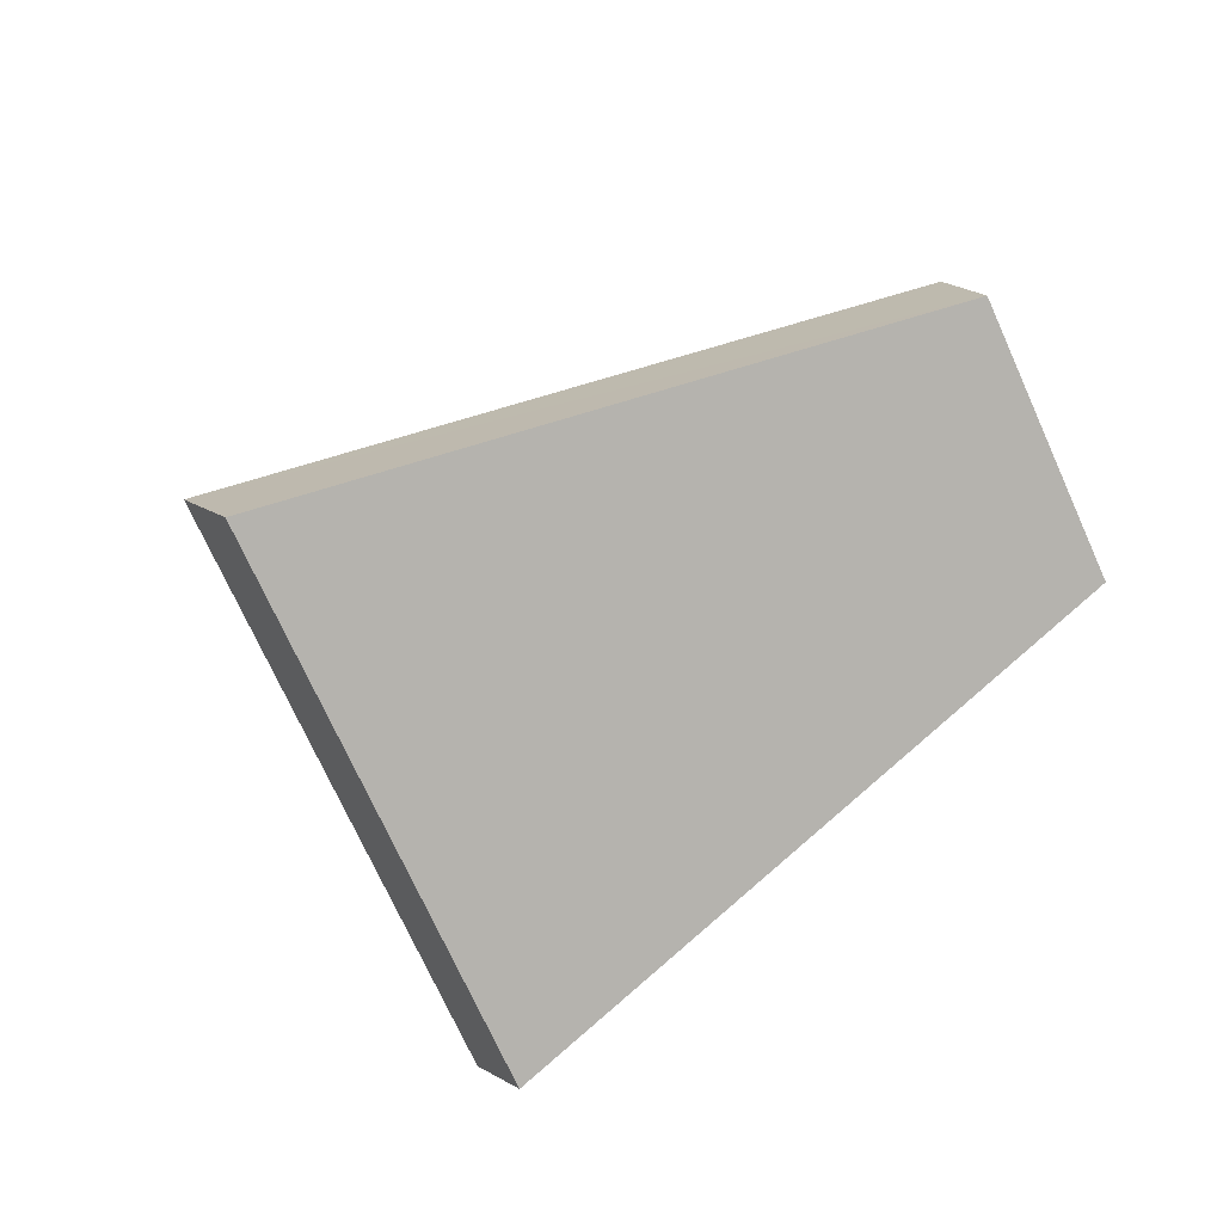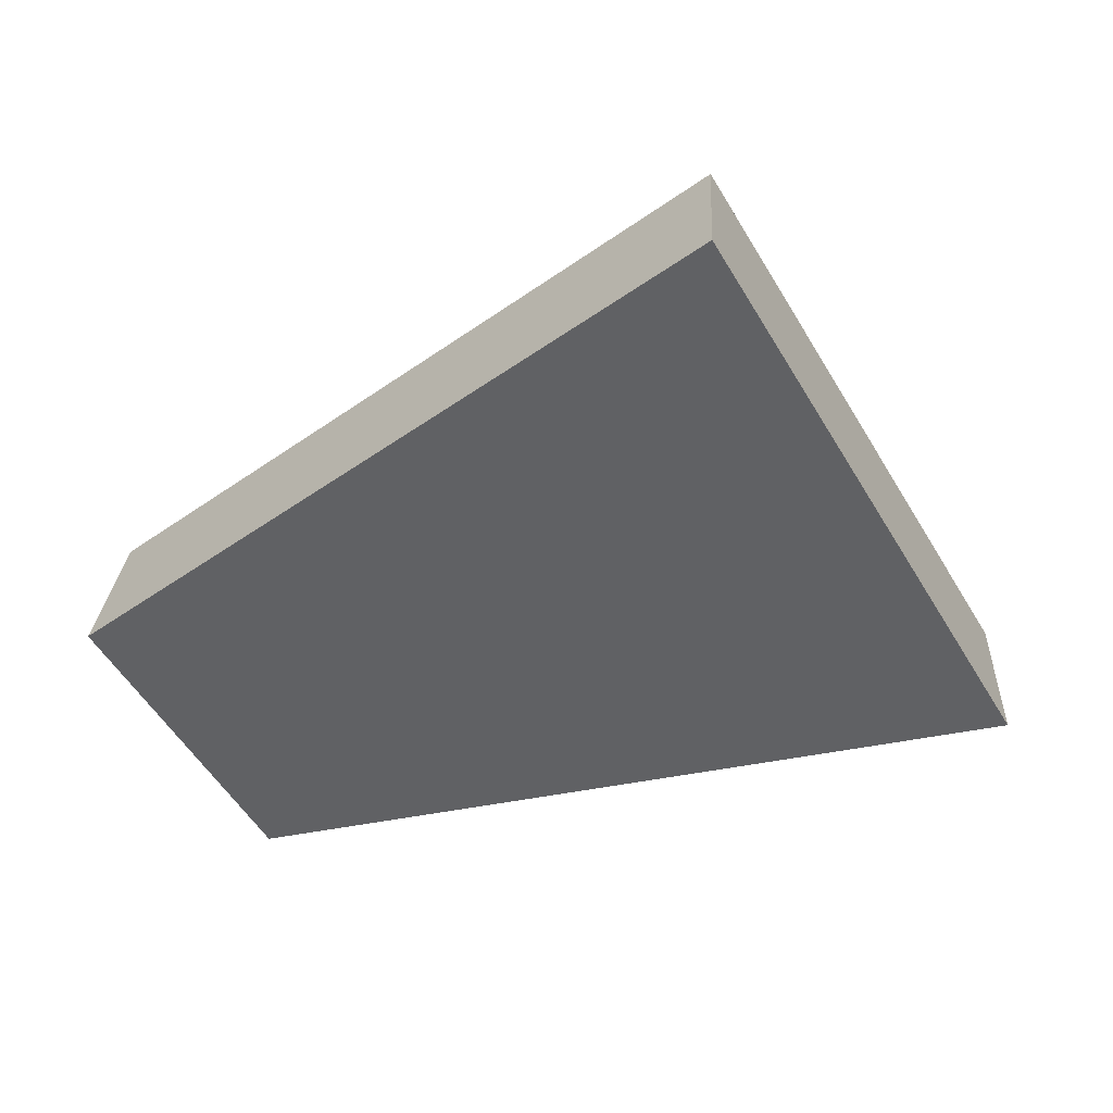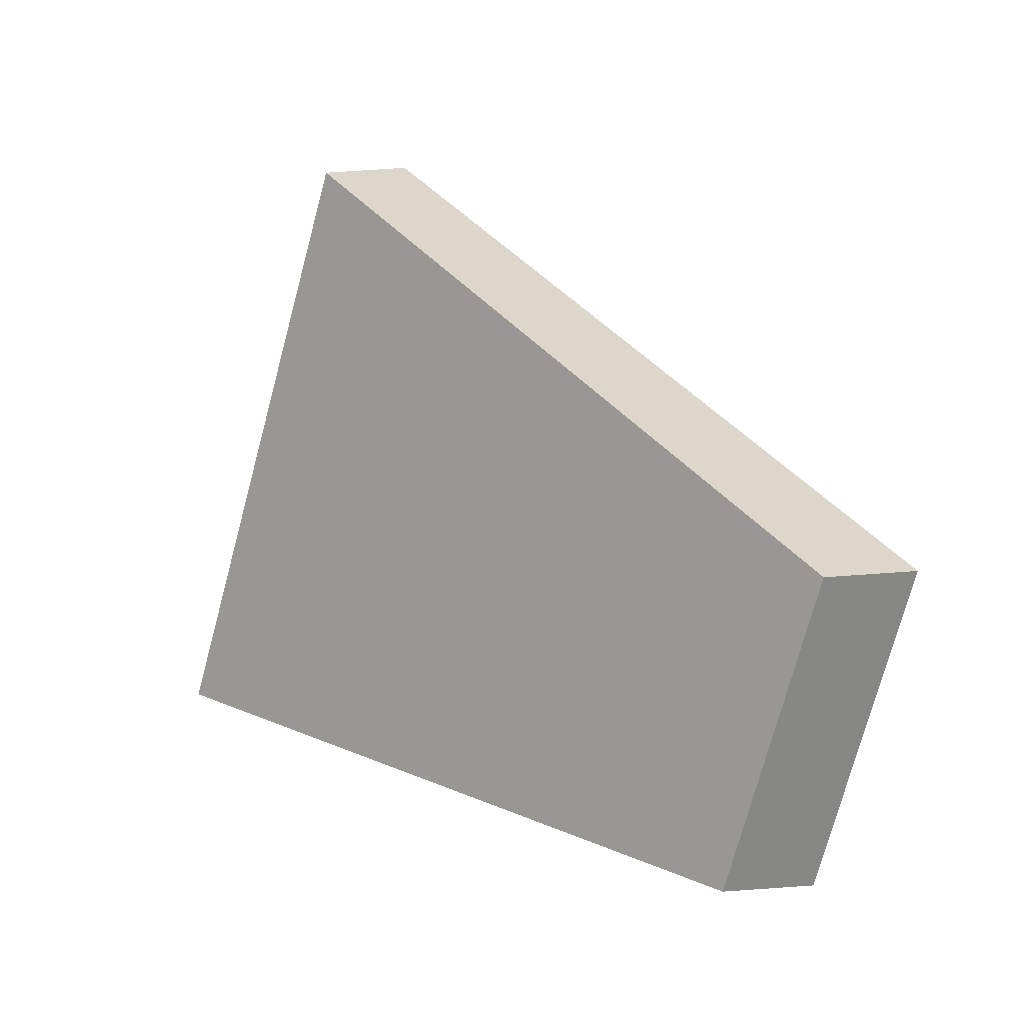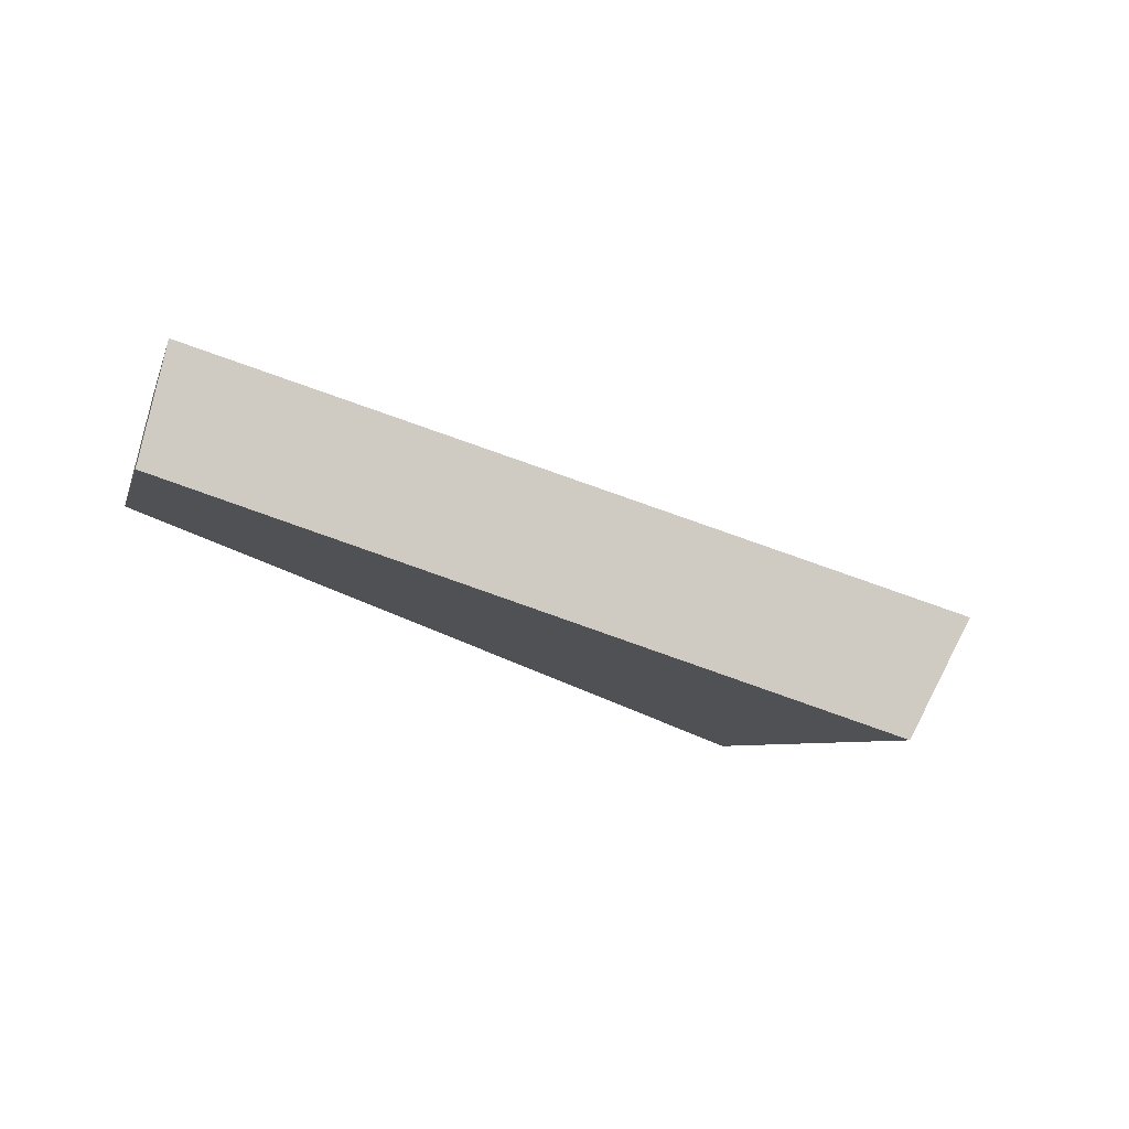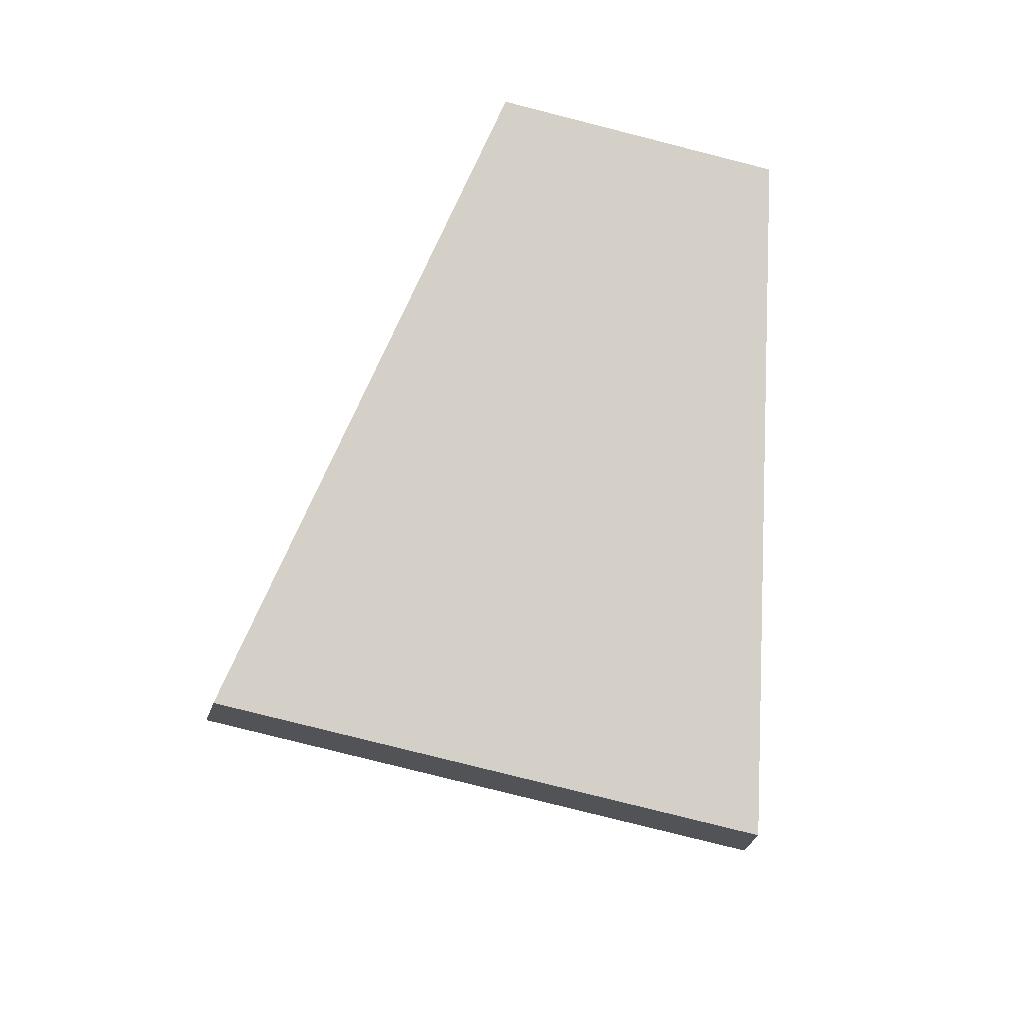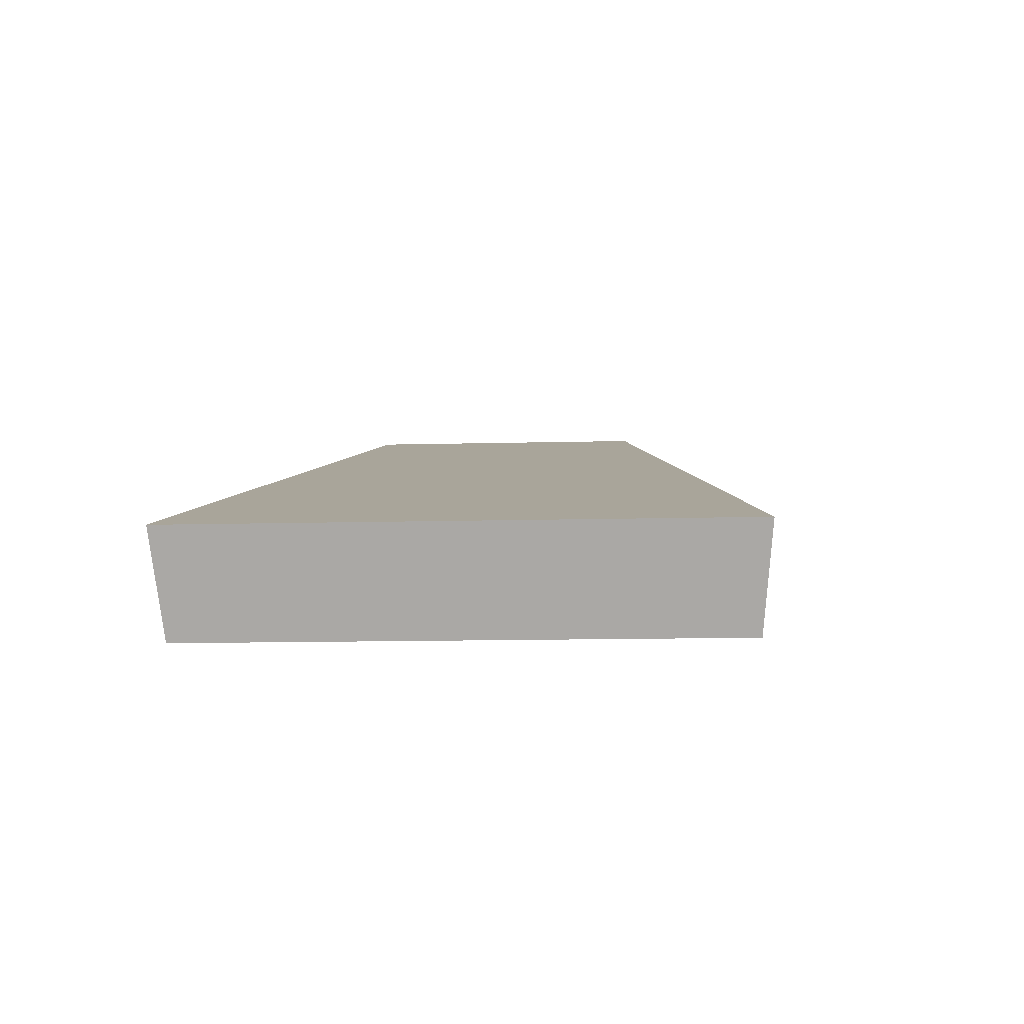
<metadata>
{"format":"obj","ext":"obj","renderer":"f3d","projection":"perspective","resolution":1024,"background":"white","views":[{"elev":-73.3,"azim":56.3,"up":"+Y"},{"elev":52.3,"azim":-157.7,"up":"+Z"},{"elev":-12.0,"azim":60.7,"up":"+Z"},{"elev":-5.0,"azim":-160.6,"up":"+Y"},{"elev":-79.9,"azim":107.7,"up":"+Y"},{"elev":-12.0,"azim":-54.5,"up":"+Y"}]}
</metadata>
<code>
v 2.026 0.1288 2.495
v 2.022 0.1288 2.487
v 2.032 0.1325 2.483
v 2.034 0.1325 2.487
v 2.031 0.1343 2.484
v 2.032 0.1325 2.483
v 2.022 0.1288 2.487
v 2.021 0.1305 2.487
v 2.034 0.1343 2.488
v 2.034 0.1325 2.487
v 2.032 0.1325 2.483
v 2.031 0.1343 2.484
v 2.021 0.1305 2.487
v 2.022 0.1288 2.487
v 2.026 0.1288 2.495
v 2.026 0.1305 2.495
v 2.026 0.1305 2.495
v 2.026 0.1288 2.495
v 2.034 0.1325 2.487
v 2.034 0.1343 2.488
v 2.034 0.1343 2.488
v 2.031 0.1343 2.484
v 2.021 0.1305 2.487
v 2.026 0.1305 2.495
f 1 2 3
f 1 3 4
f 5 6 7
f 5 7 8
f 9 10 11
f 9 11 12
f 13 14 15
f 13 15 16
f 17 18 19
f 17 19 20
f 21 22 23
f 21 23 24

</code>
